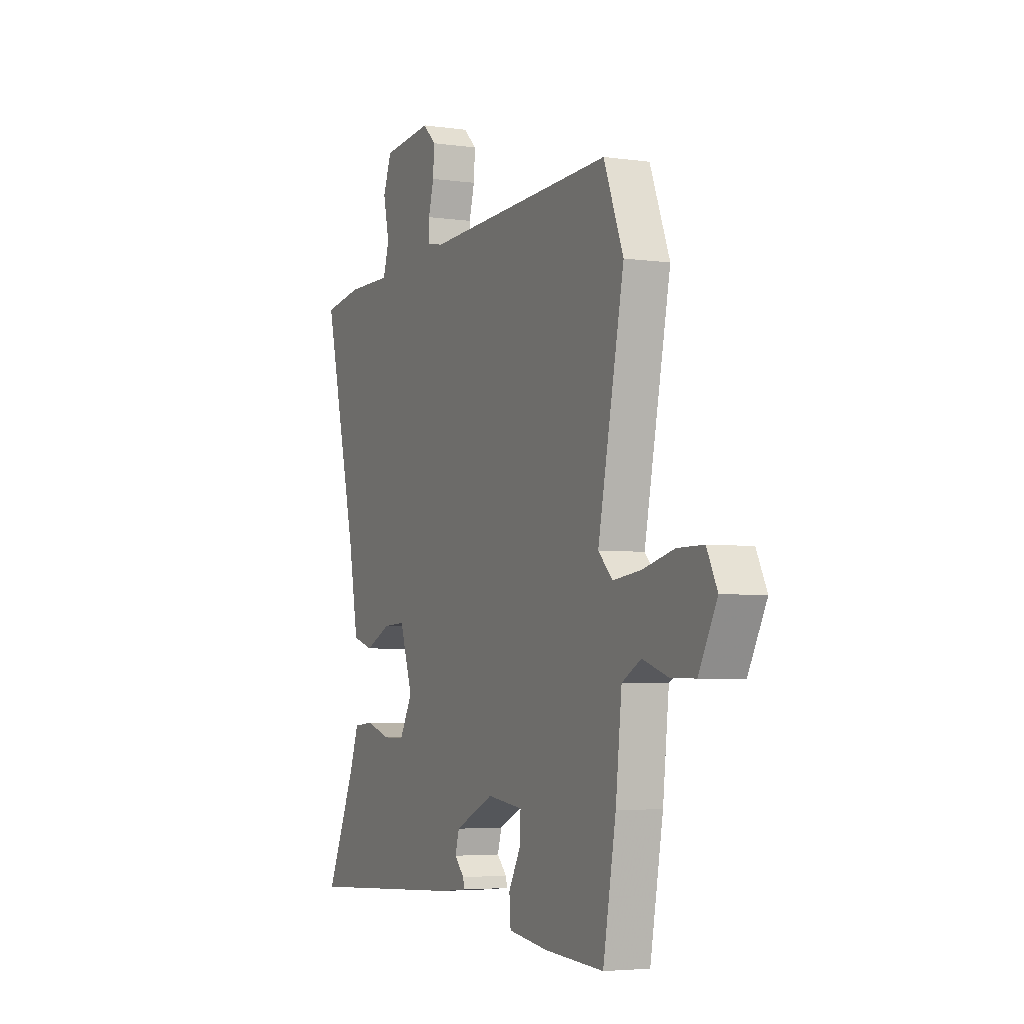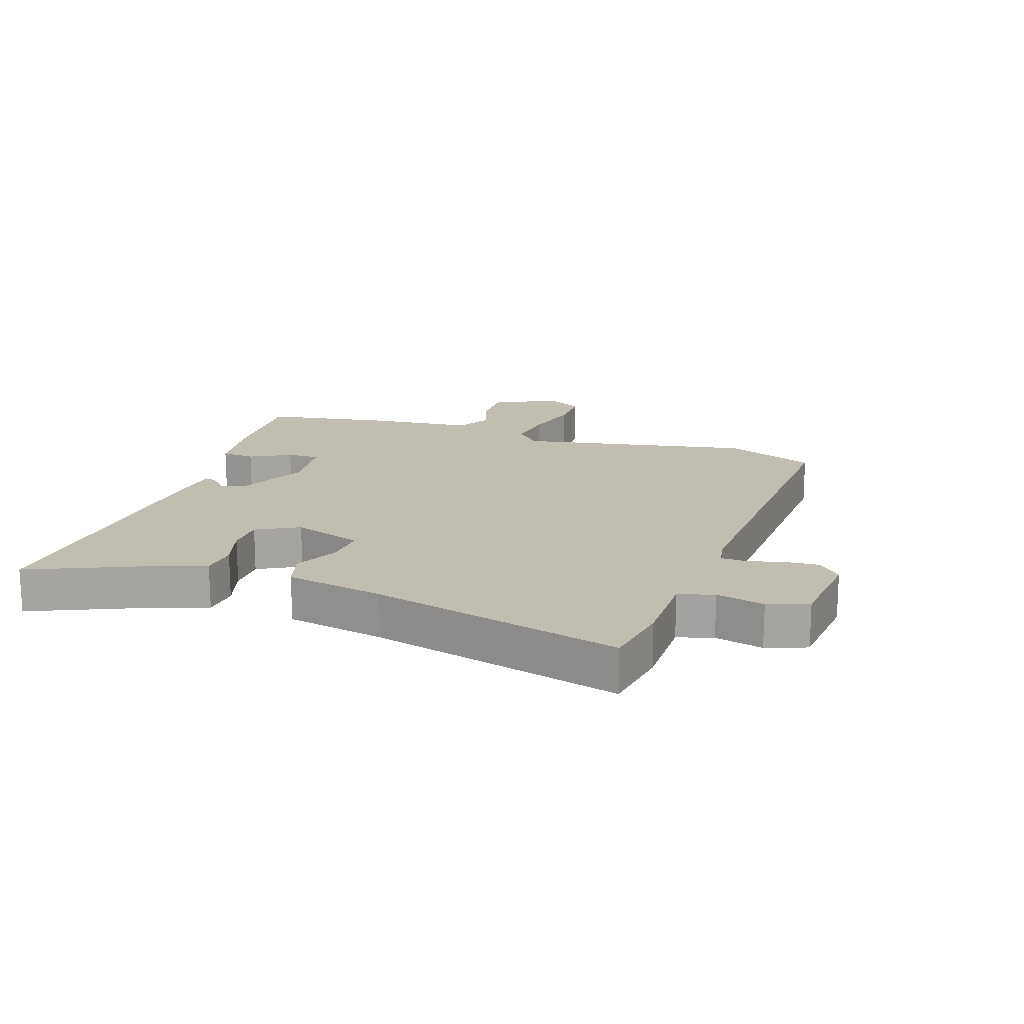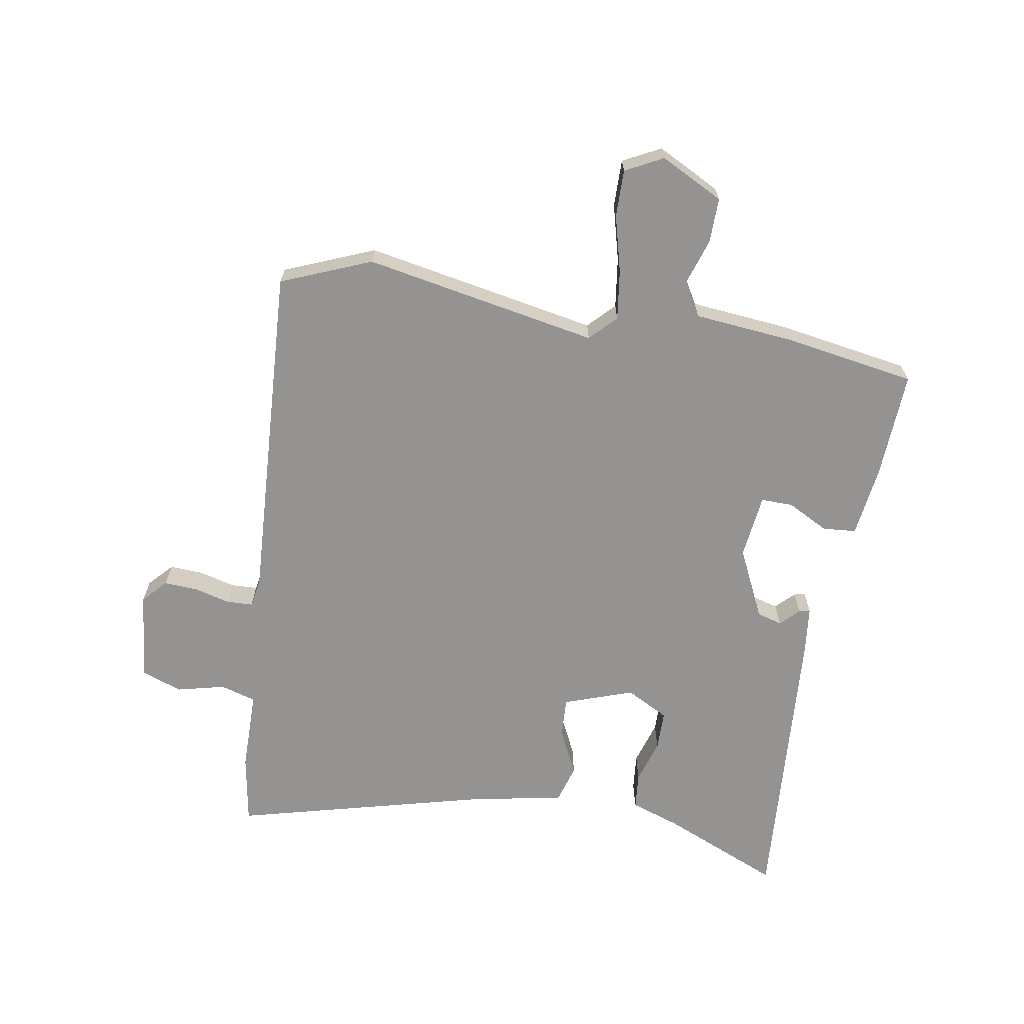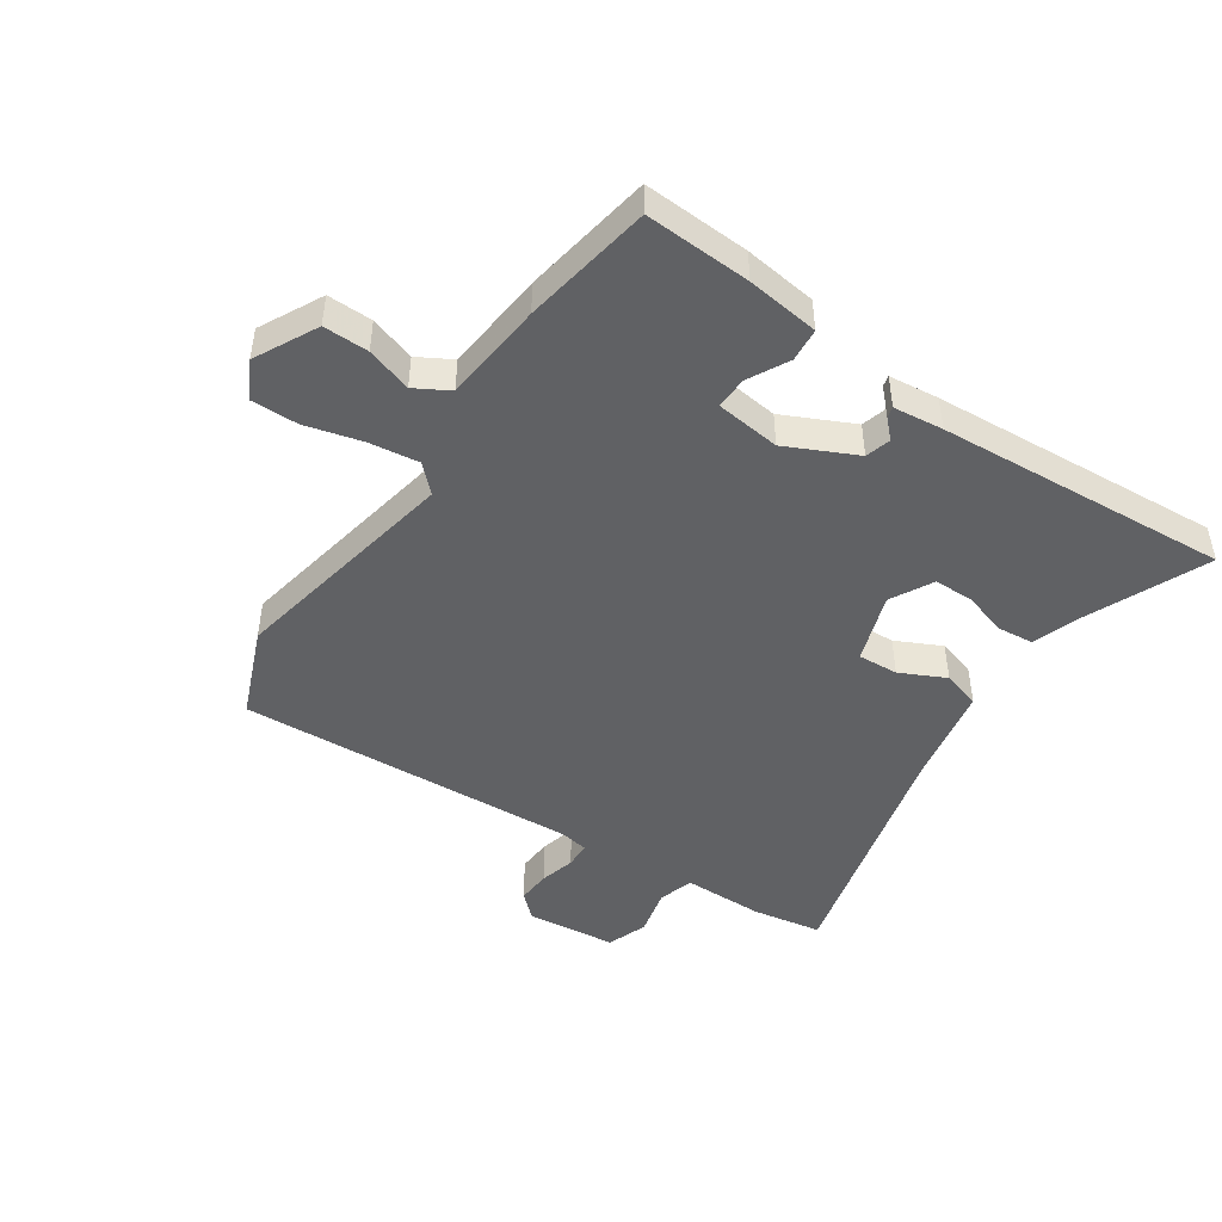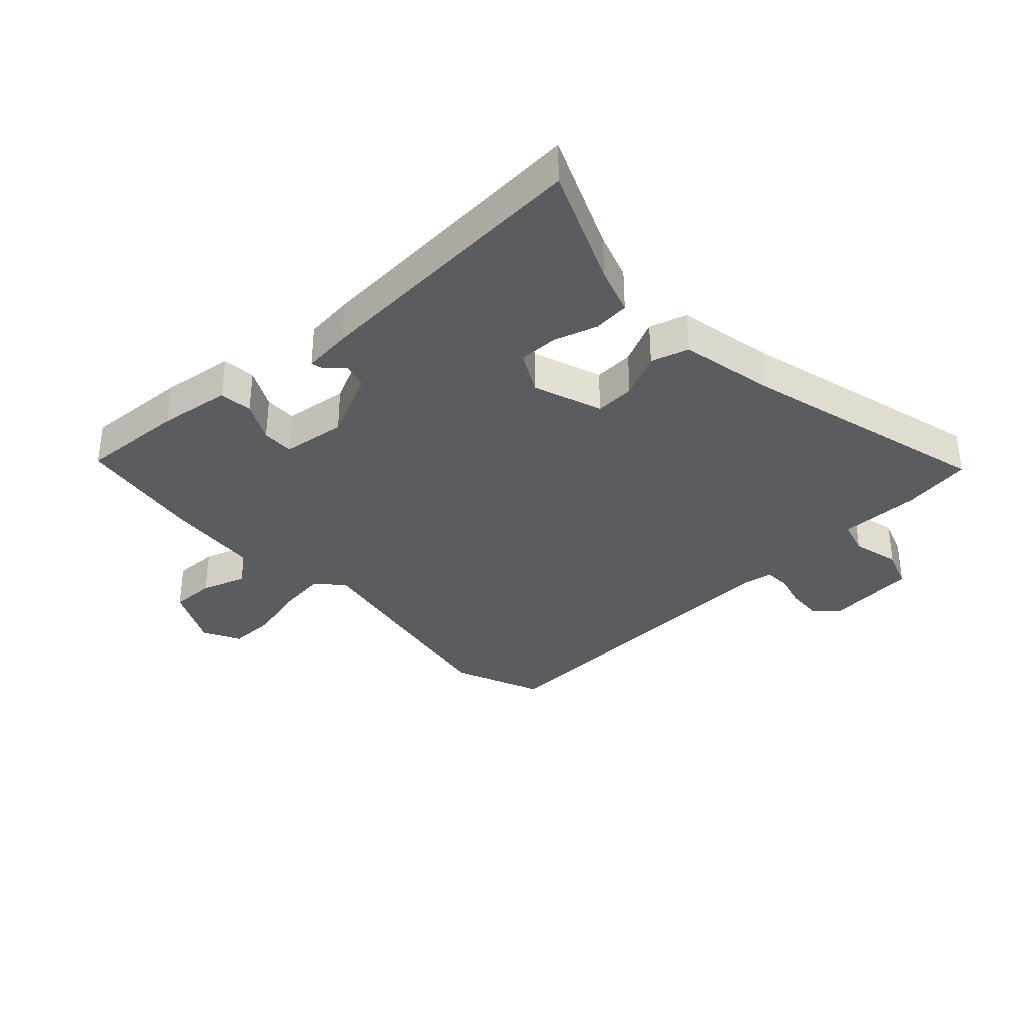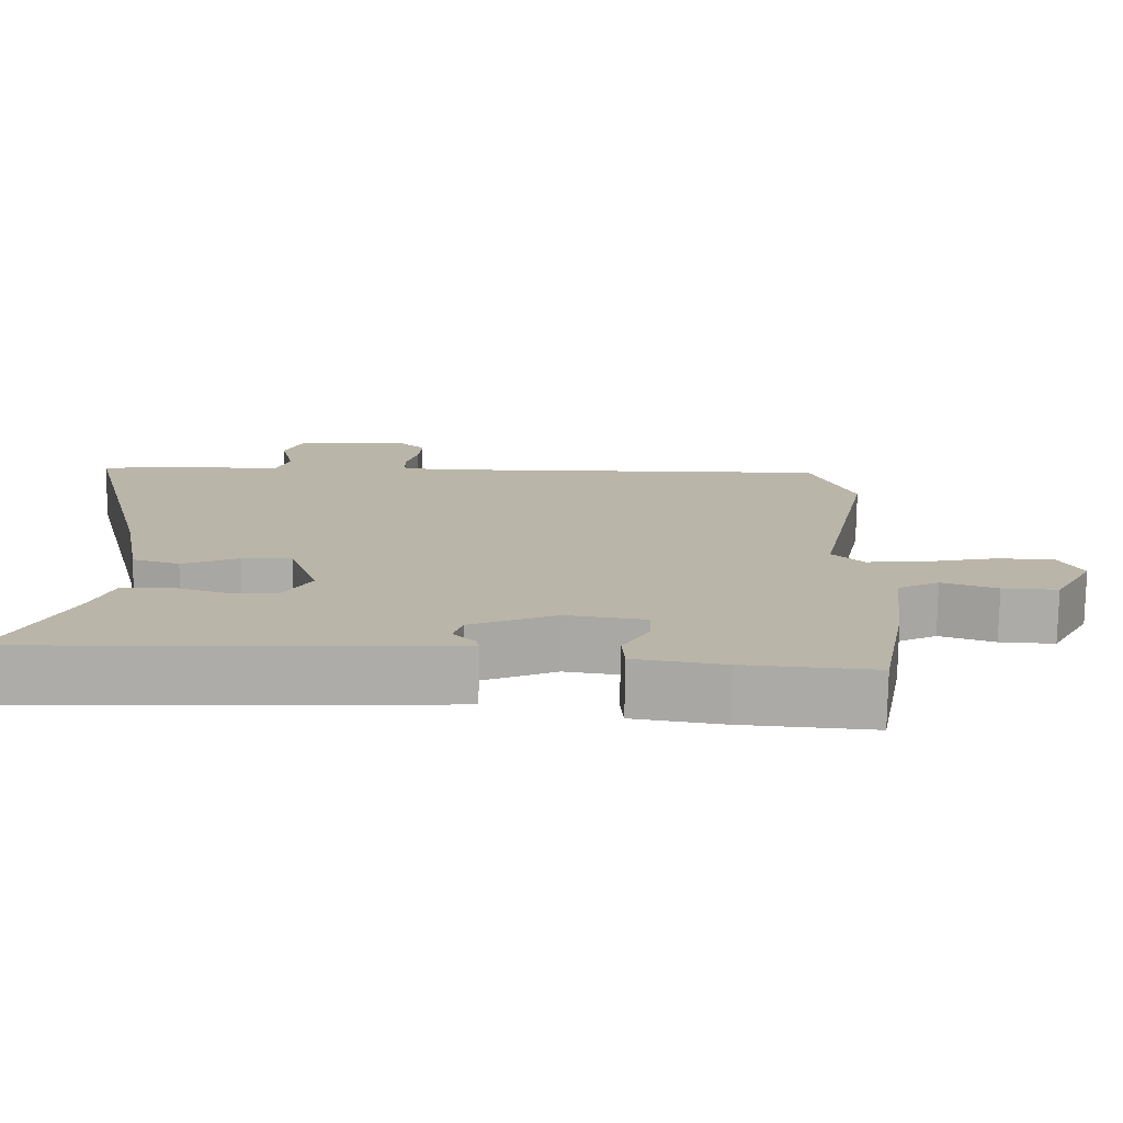
<metadata>
{"format":"obj","ext":"obj","renderer":"f3d","projection":"perspective","resolution":1024,"background":"white","views":[{"elev":-4.4,"azim":65.4,"up":"+Z"},{"elev":17.0,"azim":-70.7,"up":"+Y"},{"elev":-66.8,"azim":81.2,"up":"+Y"},{"elev":-46.8,"azim":146.7,"up":"+Y"},{"elev":-34.2,"azim":-136.3,"up":"+Y"},{"elev":-76.4,"azim":-1.0,"up":"+Z"}]}
</metadata>
<code>
v 0.481 0.07 -0.557
v 0.307 0.07 -0.546
v 0.188 0.07 -0.529
v 0.184 0.07 -0.474
v 0.22 0.07 -0.408
v 0.222 0.07 -0.355
v 0.116 0.07 -0.341
v 0.001 0.07 -0.394
v -0.011 0.07 -0.435
v 0.018 0.07 -0.465
v 0.022 0.07 -0.483
v -0.06 0.07 -0.491
v -0.542 0.07 -0.518
v -0.455 0.07 -0.323
v -0.427 0.07 -0.244
v -0.367 0.07 -0.239
v -0.295 0.07 -0.262
v -0.23 0.07 -0.262
v -0.192 0.07 -0.193
v -0.23 0.07 -0.079
v -0.296 0.07 -0.082
v -0.371 0.07 -0.117
v -0.433 0.07 -0.098
v -0.462 0.07 0.062
v -0.562 0.07 0.474
v -0.447 0.07 0.492
v -0.313 0.07 0.491
v -0.295 0.07 0.549
v -0.313 0.07 0.628
v -0.288 0.07 0.694
v -0.14 0.07 0.708
v -0.101 0.07 0.671
v -0.105 0.07 0.615
v -0.121 0.07 0.557
v -0.12 0.07 0.514
v -0.073 0.07 0.505
v 0.489 0.07 0.528
v 0.547 0.07 0.38
v 0.47 0.07 -0.002
v 0.512 0.07 -0.044
v 0.594 0.07 -0.034
v 0.687 0.07 -0.011
v 0.764 0.07 -0.011
v 0.795 0.07 -0.073
v 0.741 0.07 -0.175
v 0.667 0.07 -0.173
v 0.593 0.07 -0.148
v 0.537 0.07 -0.179
v 0.519 0.07 -0.345
v 0.481 0 -0.557
v 0.307 0 -0.546
v 0.188 0 -0.529
v 0.184 0 -0.474
v 0.22 0 -0.408
v 0.222 0 -0.355
v 0.116 0 -0.341
v 0.001 0 -0.394
v -0.011 0 -0.435
v 0.018 0 -0.465
v 0.022 0 -0.483
v -0.06 0 -0.491
v -0.542 0 -0.518
v -0.455 0 -0.323
v -0.427 0 -0.244
v -0.367 0 -0.239
v -0.295 0 -0.262
v -0.23 0 -0.262
v -0.192 0 -0.193
v -0.23 0 -0.079
v -0.296 0 -0.082
v -0.371 0 -0.117
v -0.433 0 -0.098
v -0.462 0 0.062
v -0.562 0 0.474
v -0.447 0 0.492
v -0.313 0 0.491
v -0.295 0 0.549
v -0.313 0 0.628
v -0.288 0 0.694
v -0.14 0 0.708
v -0.101 0 0.671
v -0.105 0 0.615
v -0.121 0 0.557
v -0.12 0 0.514
v -0.073 0 0.505
v 0.489 0 0.528
v 0.547 0 0.38
v 0.47 0 -0.002
v 0.512 0 -0.044
v 0.594 0 -0.034
v 0.687 0 -0.011
v 0.764 0 -0.011
v 0.795 0 -0.073
v 0.741 0 -0.175
v 0.667 0 -0.173
v 0.593 0 -0.148
v 0.537 0 -0.179
v 0.519 0 -0.345
f 48 49 1 2
f 44 45 46 47
f 42 43 44 47
f 41 42 47 48
f 40 41 48 2
f 36 37 38 39
f 35 36 39 40
f 31 32 33 34
f 31 34 35
f 28 29 30 31
f 27 28 31 35
f 24 25 26 27
f 21 22 23 24
f 20 21 24 27
f 19 20 27 35
f 14 15 16 17
f 14 17 18
f 13 14 18
f 12 13 18
f 9 10 11 12
f 8 9 12 18
f 7 8 18 19
f 2 3 4 5
f 2 5 6
f 40 2 6
f 19 35 40
f 6 7 19 40
f 51 50 98 97
f 96 95 94 93
f 96 93 92 91
f 97 96 91 90
f 51 97 90 89
f 88 87 86 85
f 89 88 85 84
f 83 82 81 80
f 84 83 80
f 80 79 78 77
f 84 80 77 76
f 76 75 74 73
f 73 72 71 70
f 76 73 70 69
f 84 76 69 68
f 66 65 64 63
f 67 66 63
f 67 63 62
f 67 62 61
f 61 60 59 58
f 67 61 58 57
f 68 67 57 56
f 54 53 52 51
f 55 54 51
f 55 51 89
f 89 84 68
f 89 68 56 55
f 1 50 51 2
f 2 51 52 3
f 3 52 53 4
f 4 53 54 5
f 5 54 55 6
f 6 55 56 7
f 7 56 57 8
f 8 57 58 9
f 9 58 59 10
f 10 59 60 11
f 11 60 61 12
f 12 61 62 13
f 13 62 63 14
f 14 63 64 15
f 15 64 65 16
f 16 65 66 17
f 17 66 67 18
f 18 67 68 19
f 19 68 69 20
f 20 69 70 21
f 21 70 71 22
f 22 71 72 23
f 23 72 73 24
f 24 73 74 25
f 25 74 75 26
f 26 75 76 27
f 27 76 77 28
f 28 77 78 29
f 29 78 79 30
f 30 79 80 31
f 31 80 81 32
f 32 81 82 33
f 33 82 83 34
f 34 83 84 35
f 35 84 85 36
f 36 85 86 37
f 37 86 87 38
f 38 87 88 39
f 39 88 89 40
f 40 89 90 41
f 41 90 91 42
f 42 91 92 43
f 43 92 93 44
f 44 93 94 45
f 45 94 95 46
f 46 95 96 47
f 47 96 97 48
f 48 97 98 49
f 49 98 50 1

</code>
